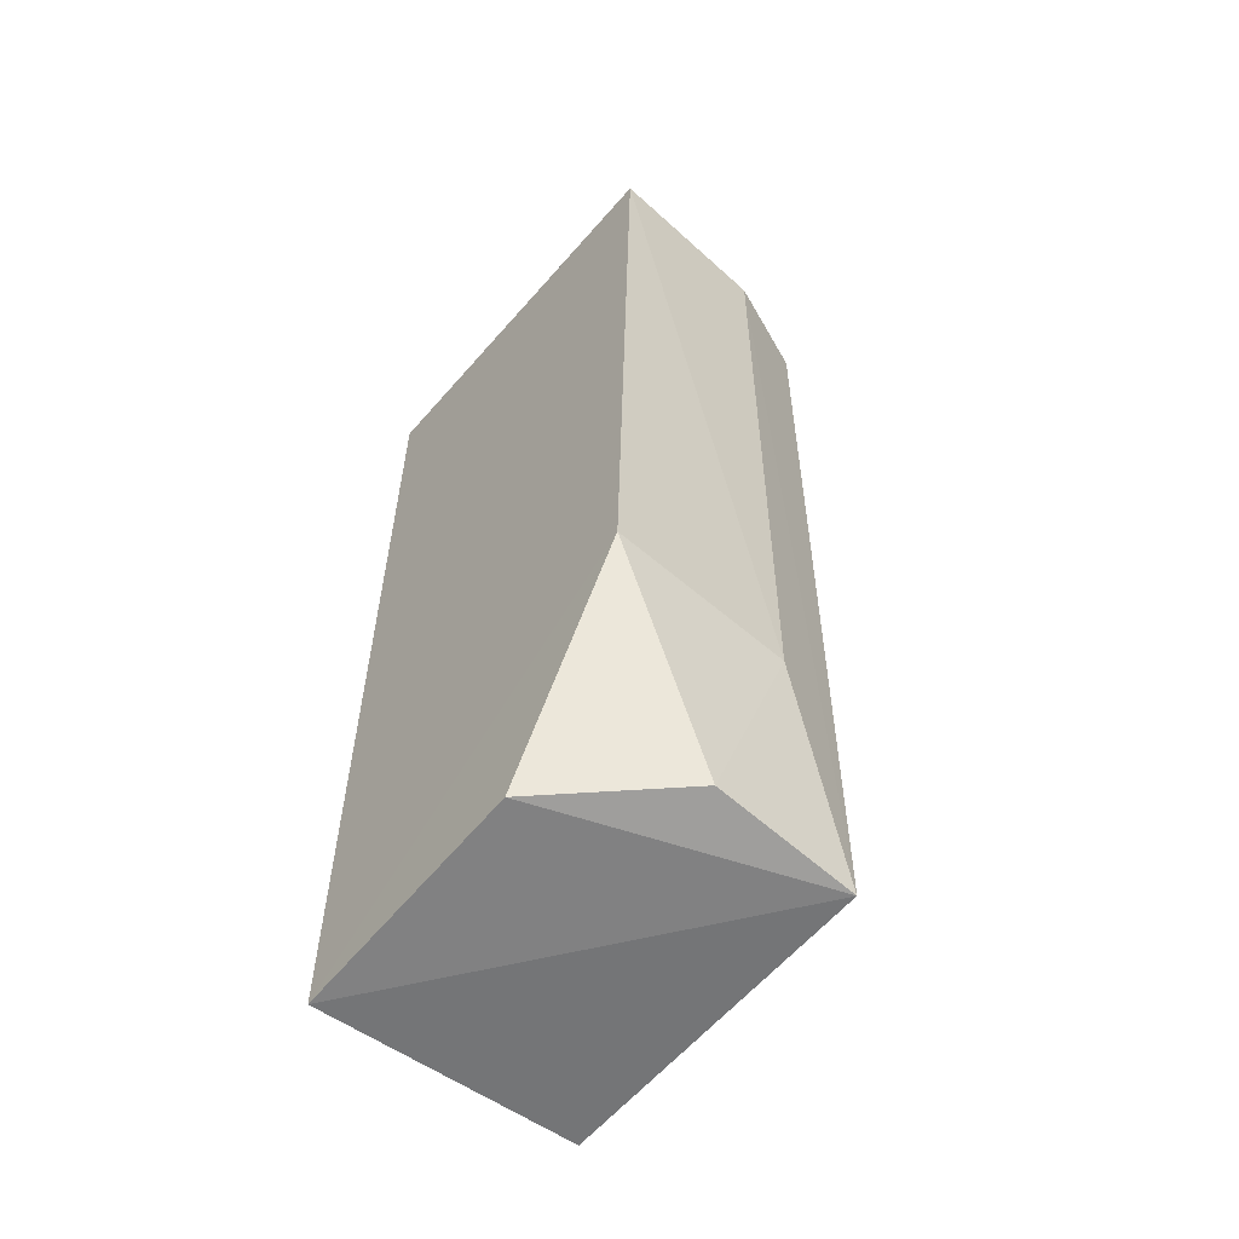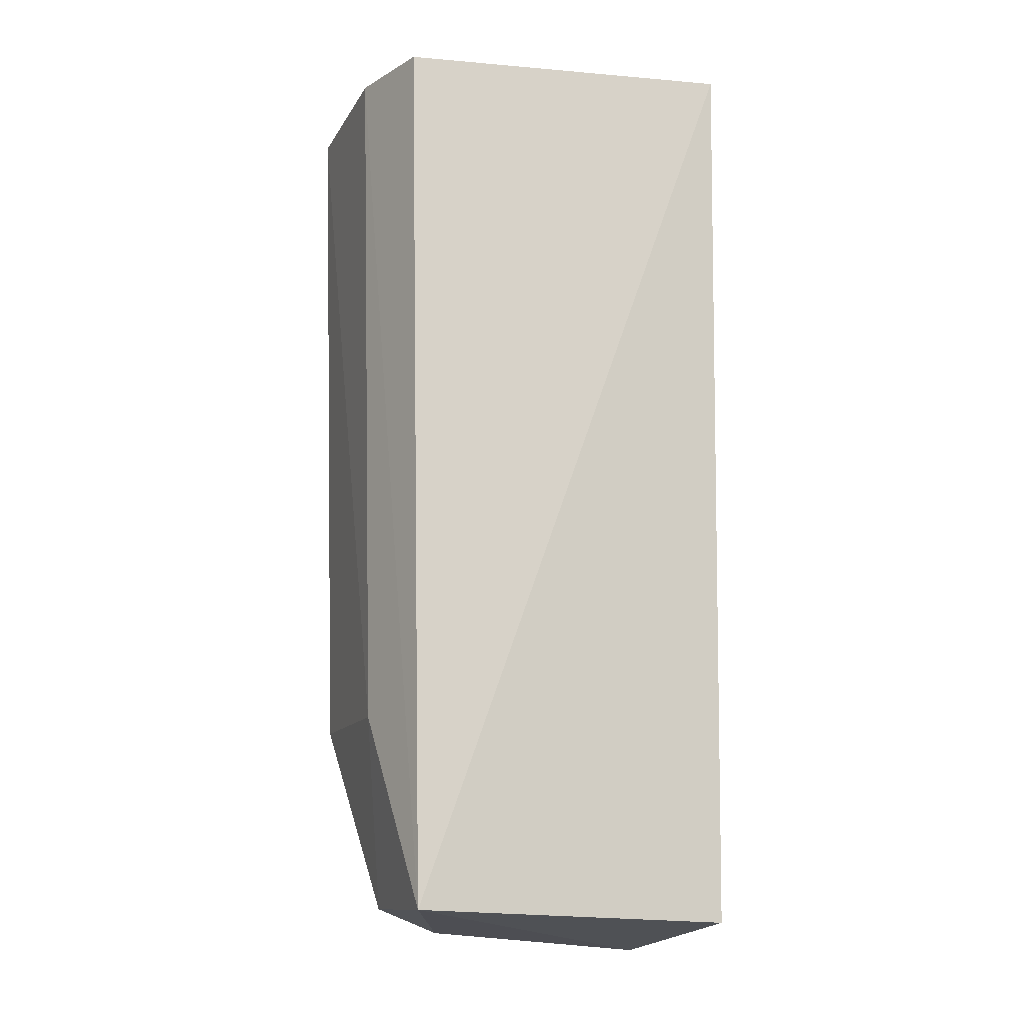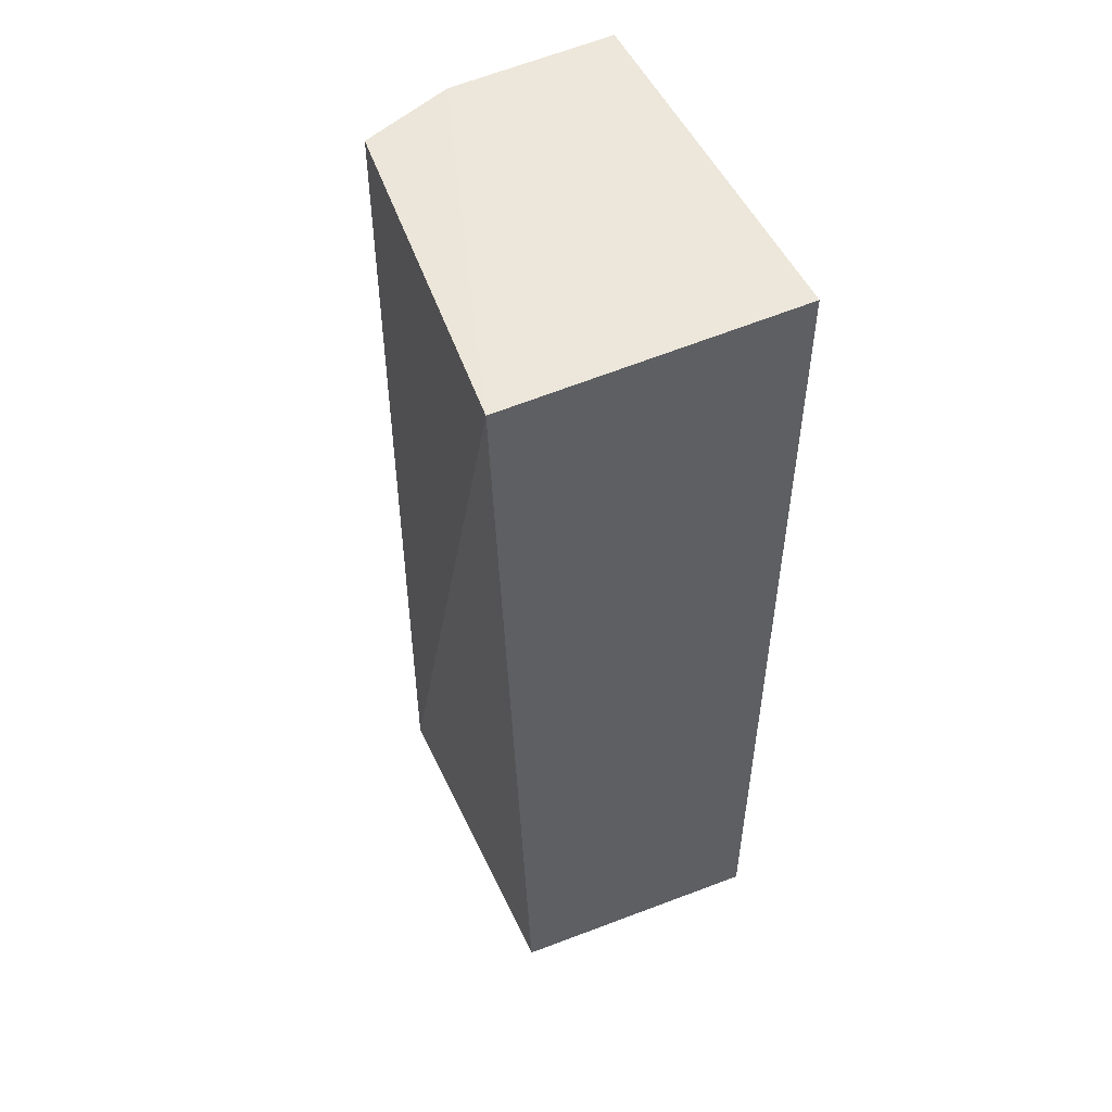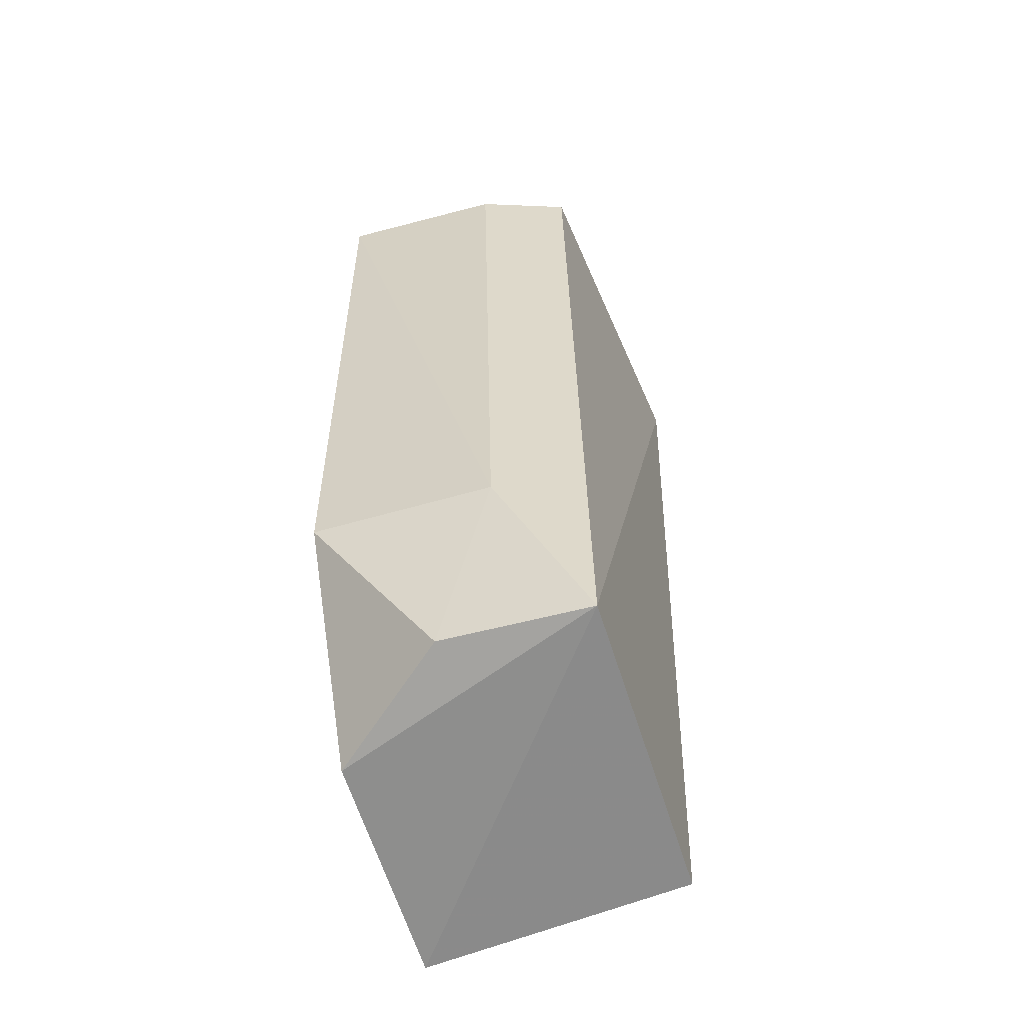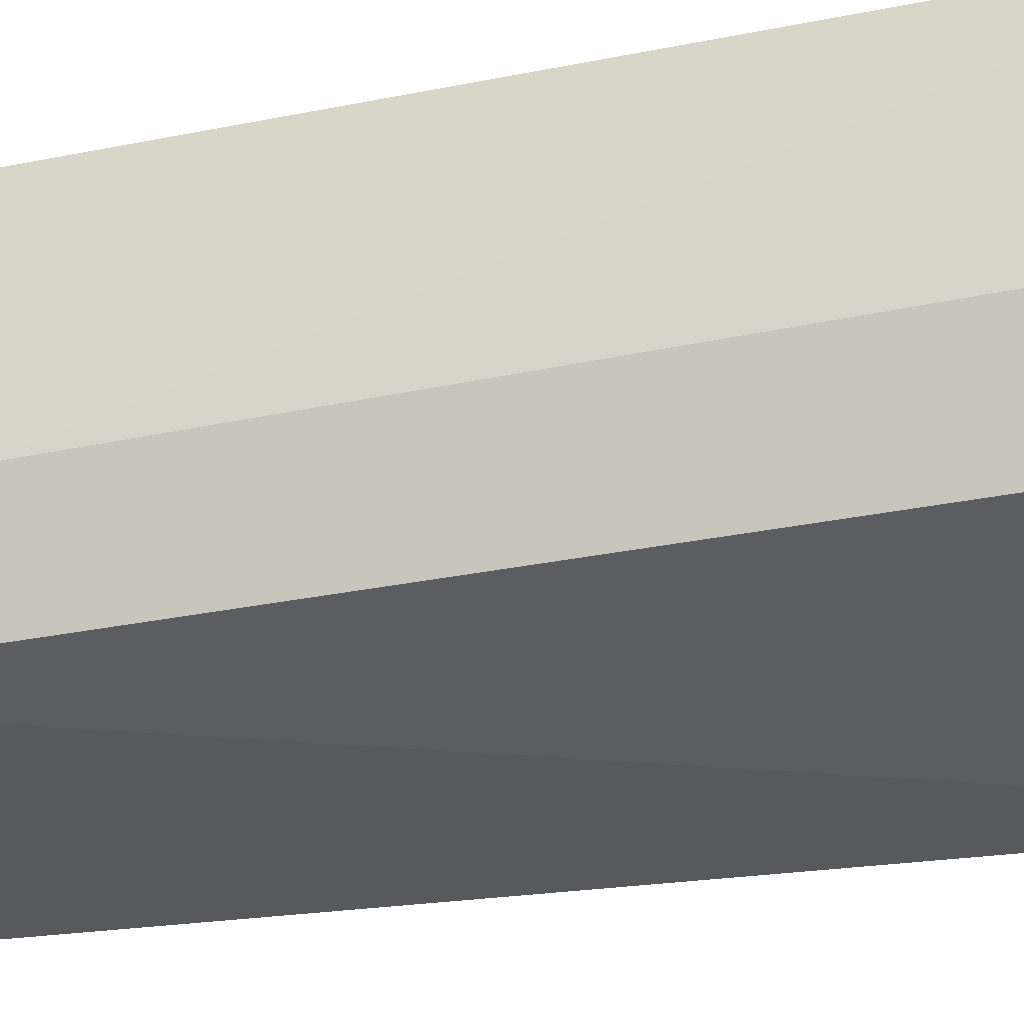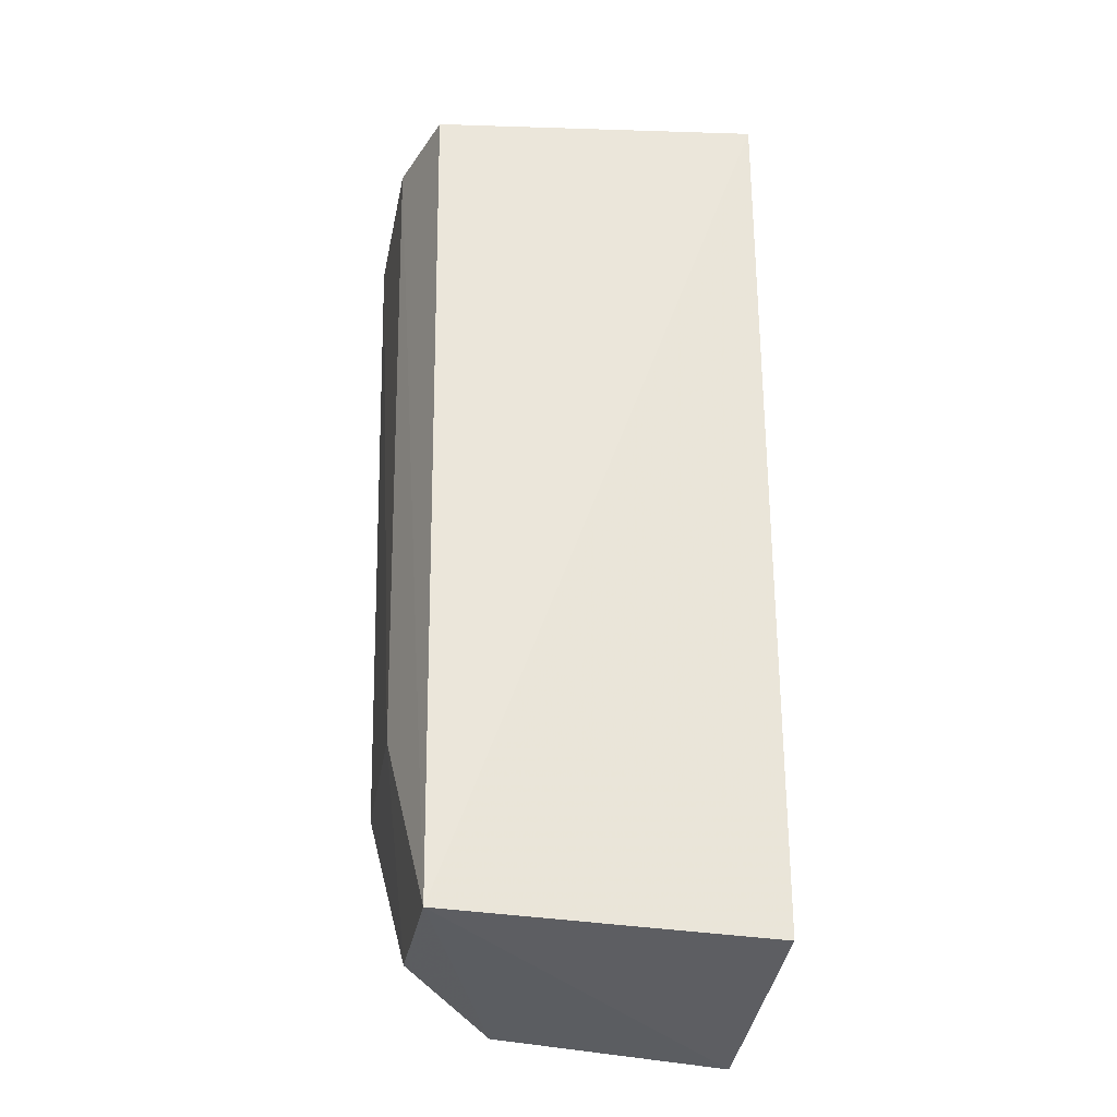
<metadata>
{"format":"obj","ext":"obj","renderer":"f3d","projection":"perspective","resolution":1024,"background":"white","views":[{"elev":-58.6,"azim":49.4,"up":"+Y"},{"elev":-13.0,"azim":162.8,"up":"+Y"},{"elev":52.1,"azim":-115.1,"up":"+Y"},{"elev":-59.4,"azim":107.6,"up":"+Y"},{"elev":-30.4,"azim":105.1,"up":"+Z"},{"elev":-32.1,"azim":171.6,"up":"+Y"}]}
</metadata>
<code>
v 0.136 0.002773 0.02283
v 0.1347 -0.04648 0.02286
v 0.1321 -0.06023 0.004304
v 0.1098 0.002915 0.002371
v 0.1098 0.00292 0.02276
v 0.1331 0.002893 0.004741
v 0.1344 -0.04653 0.01042
v 0.1098 -0.06303 0.02276
v 0.1354 0.002978 0.01113
v 0.1325 -0.06004 0.0145
v 0.1098 -0.06104 0.004362
v 0.126 -0.06172 0.02279
f 5 2 1
f 6 3 4
f 7 1 2
f 8 2 5
f 9 5 1
f 9 1 7
f 9 7 3
f 9 3 6
f 9 6 4
f 9 4 5
f 10 7 2
f 10 3 7
f 11 8 5
f 11 5 4
f 11 4 3
f 11 3 8
f 12 8 3
f 12 3 10
f 12 10 2
f 12 2 8

</code>
